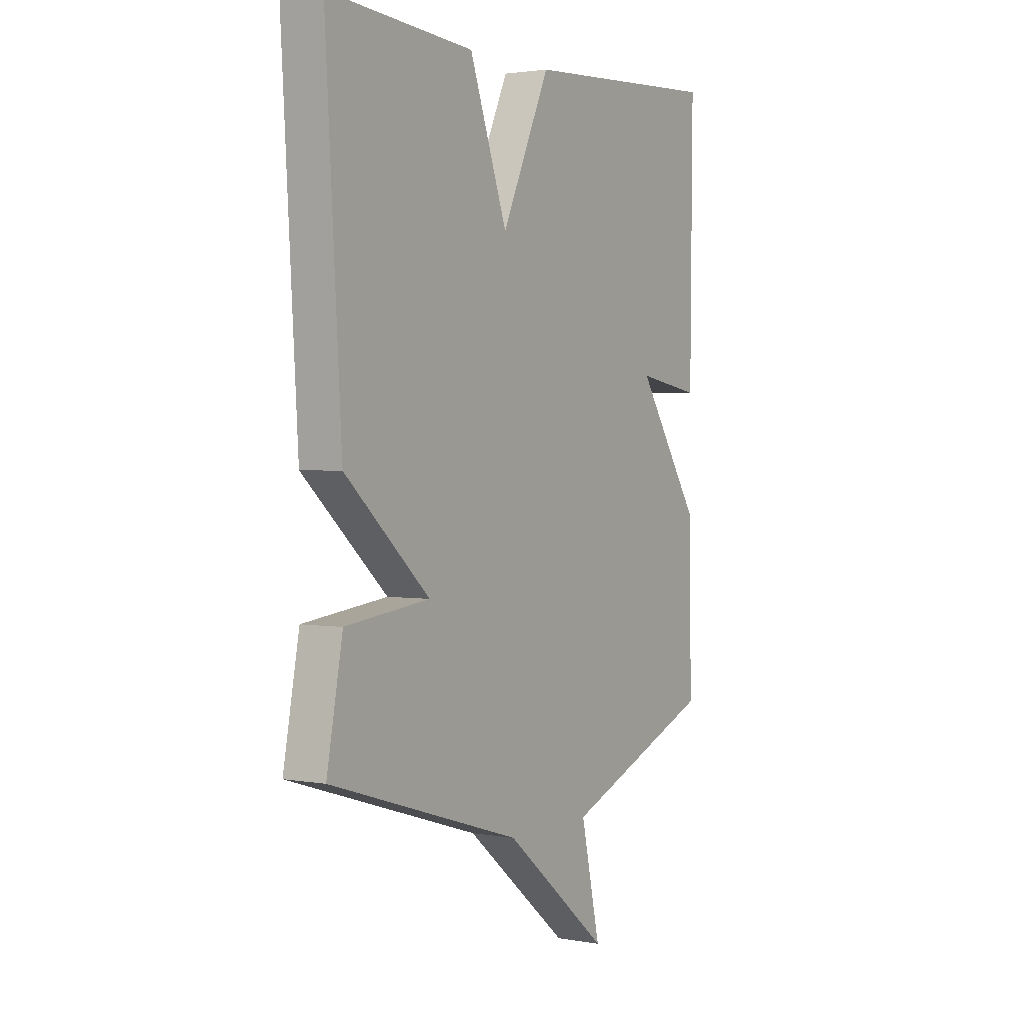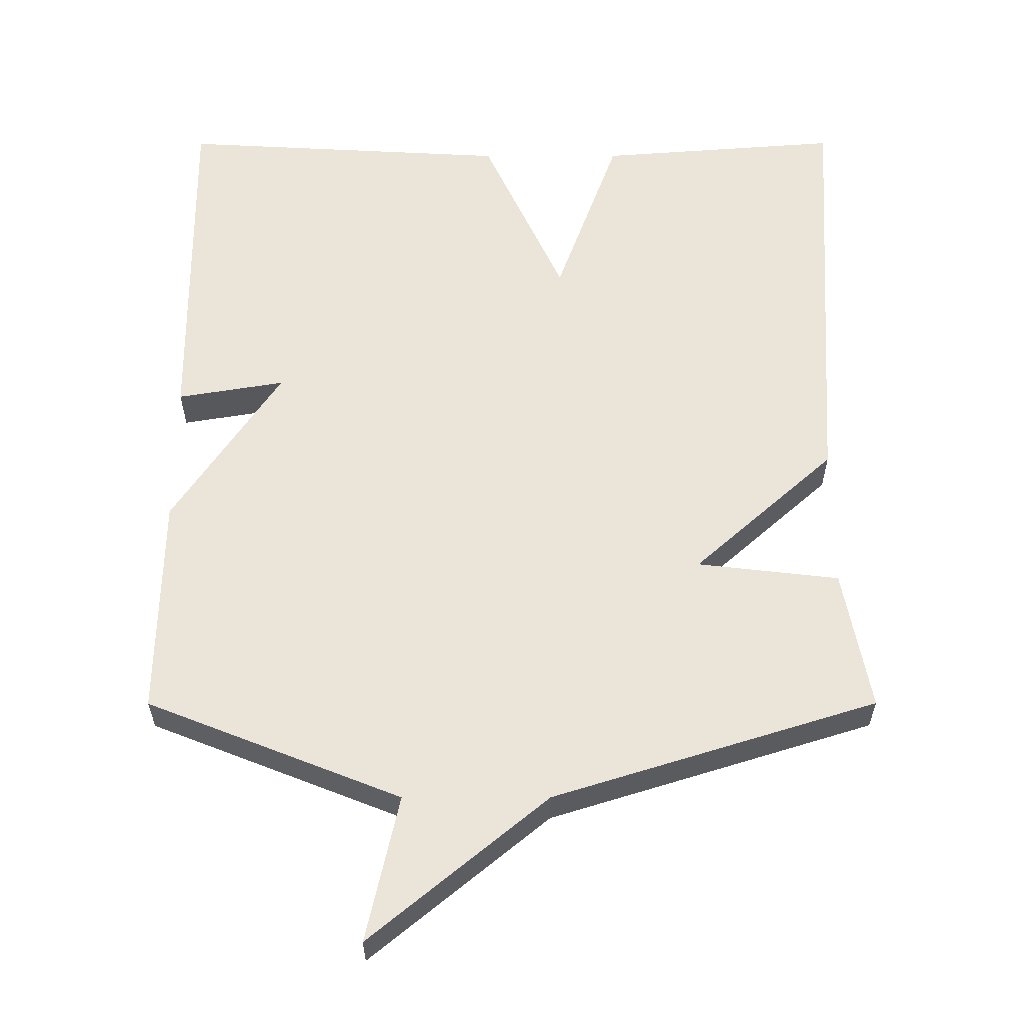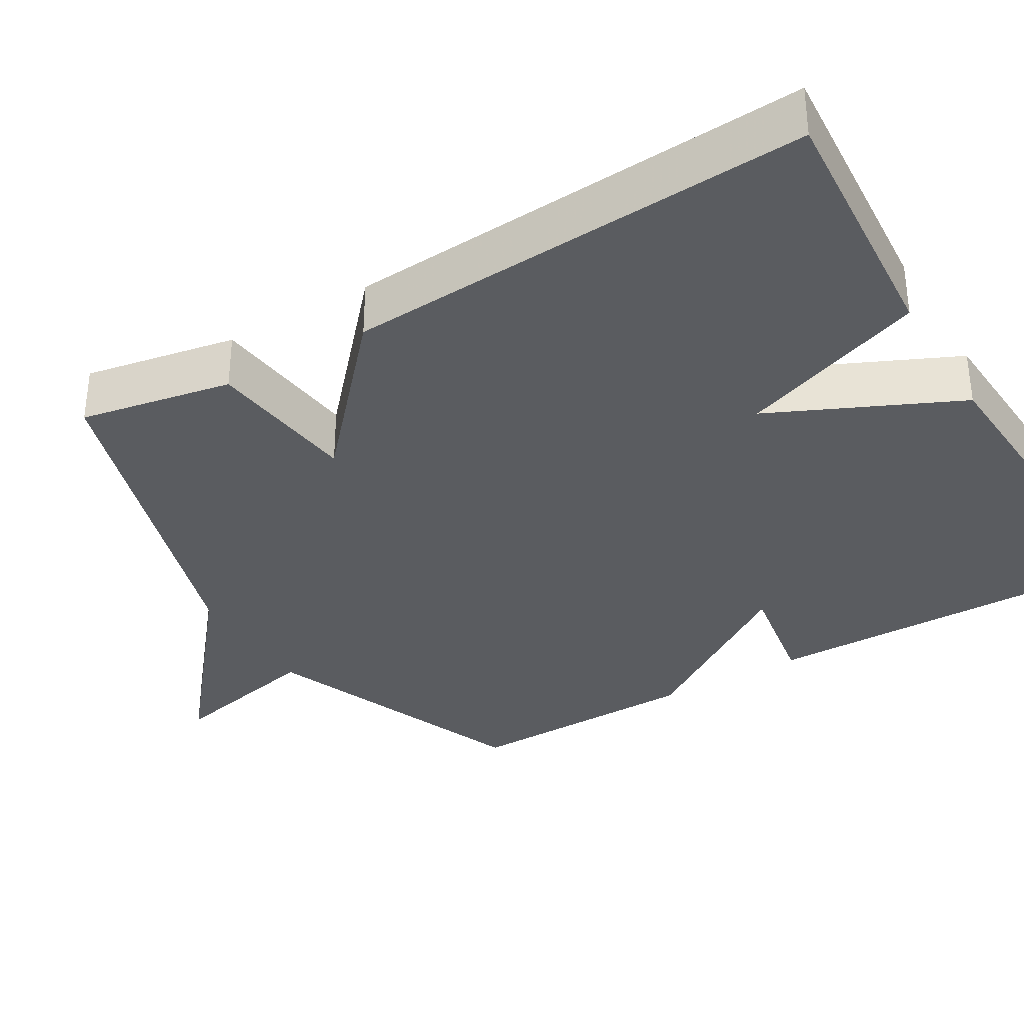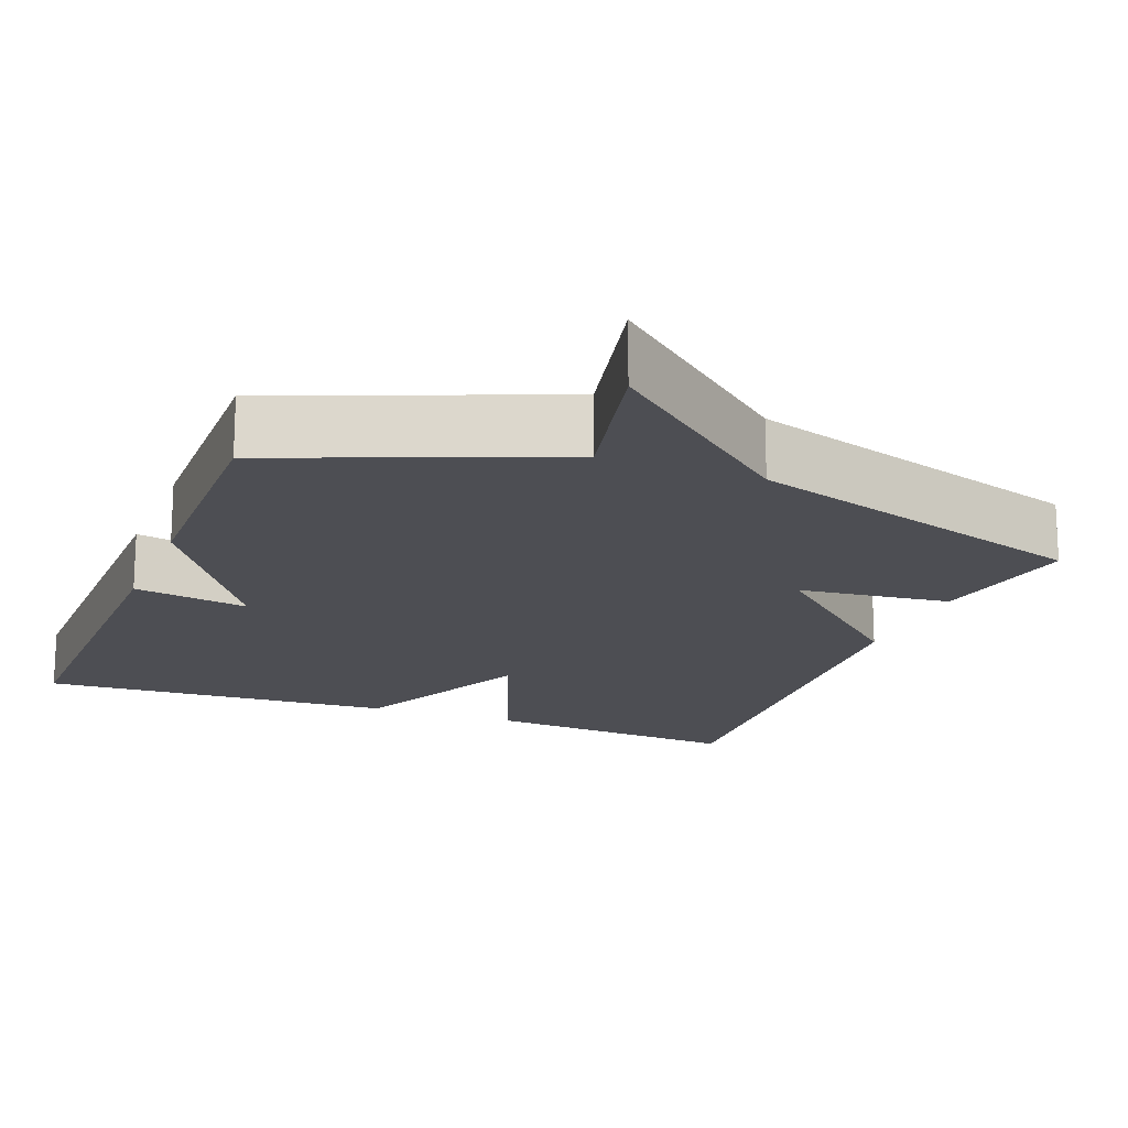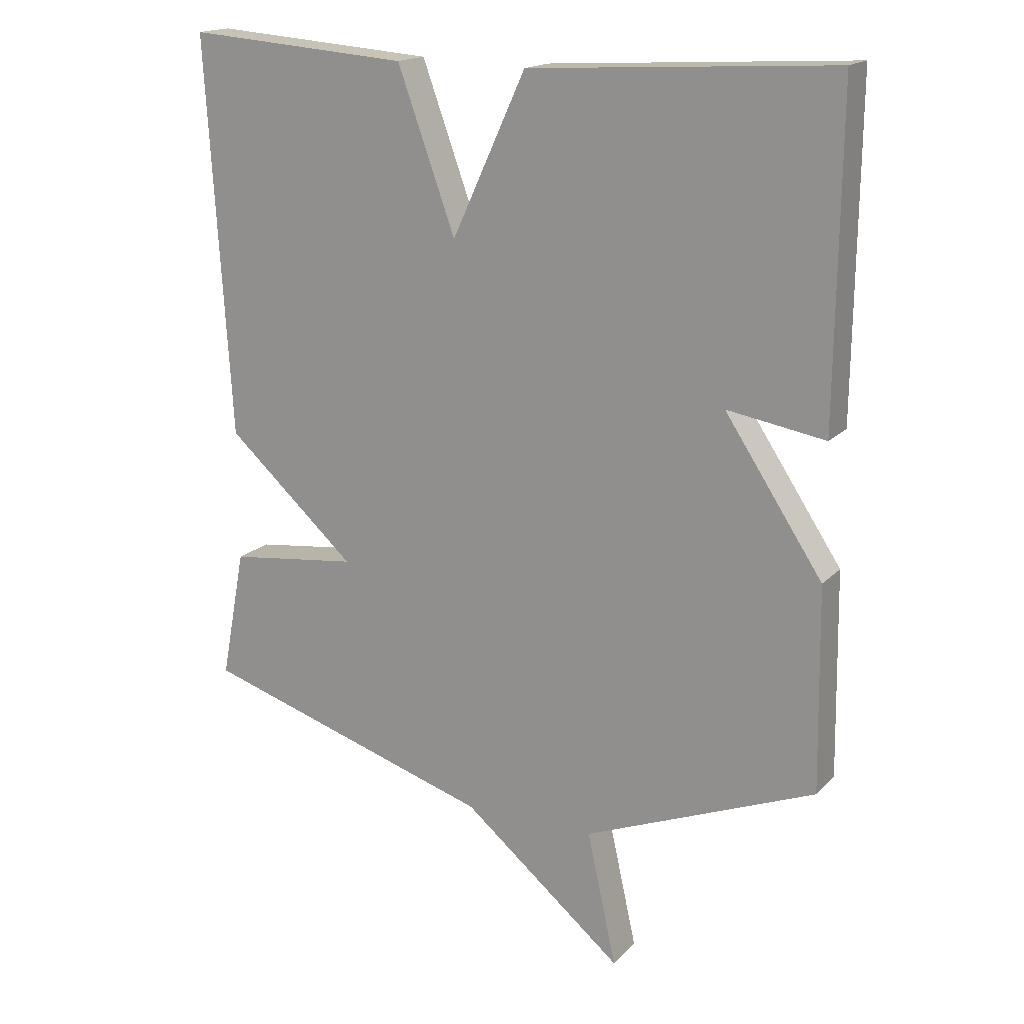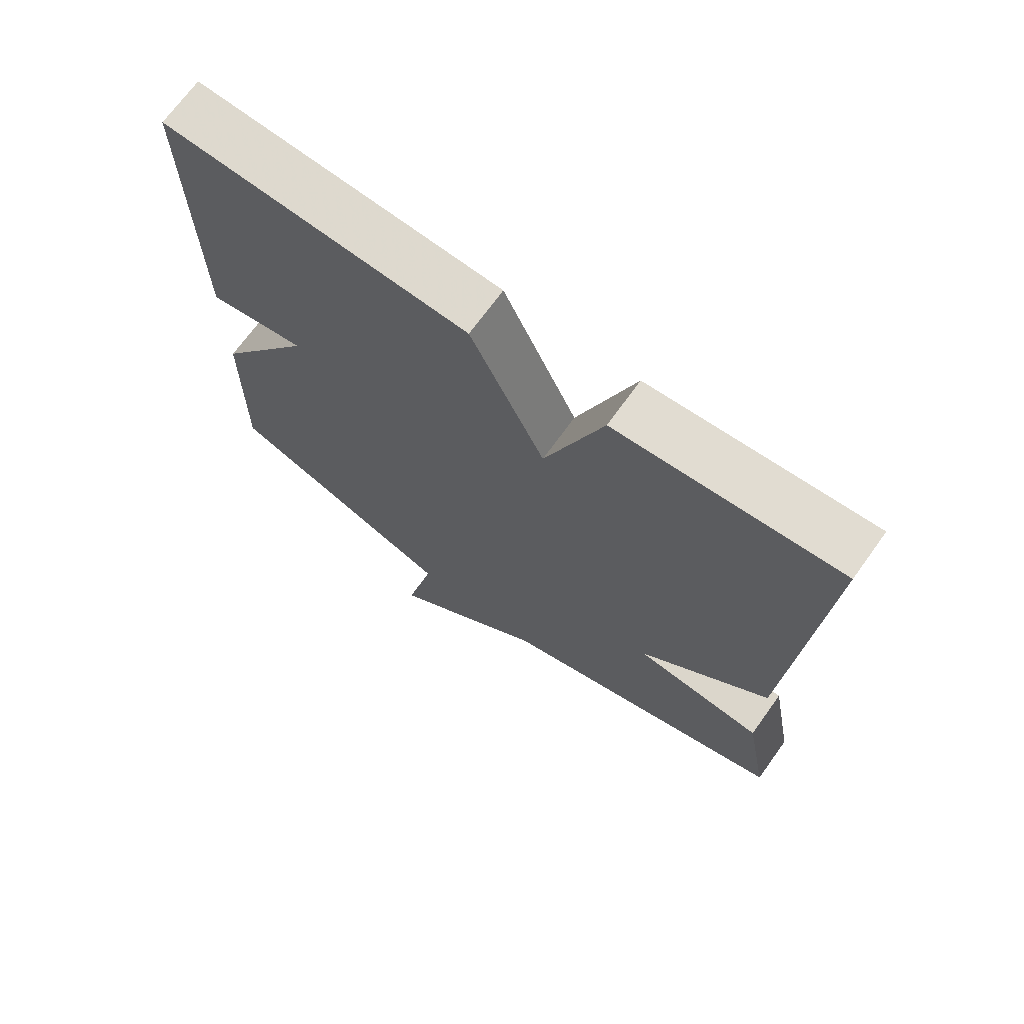
<metadata>
{"format":"obj","ext":"obj","renderer":"f3d","projection":"perspective","resolution":1024,"background":"white","views":[{"elev":2.2,"azim":-57.9,"up":"+Z"},{"elev":-31.2,"azim":-179.9,"up":"+Z"},{"elev":-34.4,"azim":-59.2,"up":"+Y"},{"elev":-17.3,"azim":158.8,"up":"+Y"},{"elev":17.2,"azim":28.3,"up":"+Z"},{"elev":70.3,"azim":-144.2,"up":"+Z"}]}
</metadata>
<code>
v -0.5 0.07 0.5
v -0.162 0.07 0.474
v -0.074 0.07 0.231
v 0.038 0.07 0.474
v 0.5 0.07 0.5
v 0.495 0.07 0.009
v 0.346 0.07 0.034
v 0.495 0.07 -0.191
v 0.5 0.07 -0.5
v 0.148 0.07 -0.64
v 0.193 0.07 -0.843
v -0.052 0.07 -0.64
v -0.5 0.07 -0.5
v -0.463 0.07 -0.303
v -0.266 0.07 -0.28
v -0.463 0.07 -0.103
v -0.5 0 0.5
v -0.162 0 0.474
v -0.074 0 0.231
v 0.038 0 0.474
v 0.5 0 0.5
v 0.495 0 0.009
v 0.346 0 0.034
v 0.495 0 -0.191
v 0.5 0 -0.5
v 0.148 0 -0.64
v 0.193 0 -0.843
v -0.052 0 -0.64
v -0.5 0 -0.5
v -0.463 0 -0.303
v -0.266 0 -0.28
v -0.463 0 -0.103
f 1 2 3
f 16 1 3
f 15 16 3
f 12 13 14 15
f 12 15 3
f 11 12 3
f 10 11 3
f 10 3 4
f 9 10 4
f 8 9 4
f 7 8 4
f 4 5 6 7
f 19 18 17
f 19 17 32
f 19 32 31
f 31 30 29 28
f 19 31 28
f 19 28 27
f 19 27 26
f 20 19 26
f 20 26 25
f 20 25 24
f 20 24 23
f 23 22 21 20
f 1 17 18 2
f 2 18 19 3
f 3 19 20 4
f 4 20 21 5
f 5 21 22 6
f 6 22 23 7
f 7 23 24 8
f 8 24 25 9
f 9 25 26 10
f 10 26 27 11
f 11 27 28 12
f 12 28 29 13
f 13 29 30 14
f 14 30 31 15
f 15 31 32 16
f 16 32 17 1

</code>
